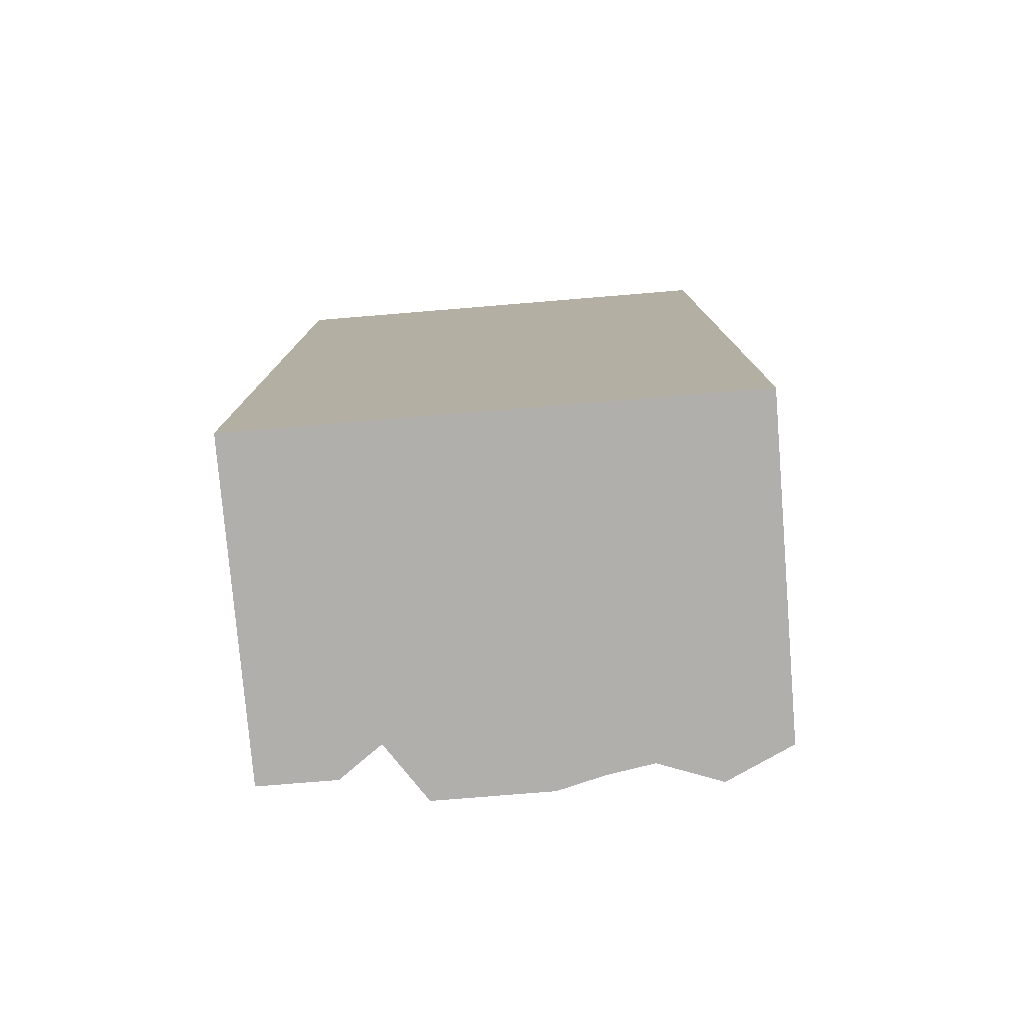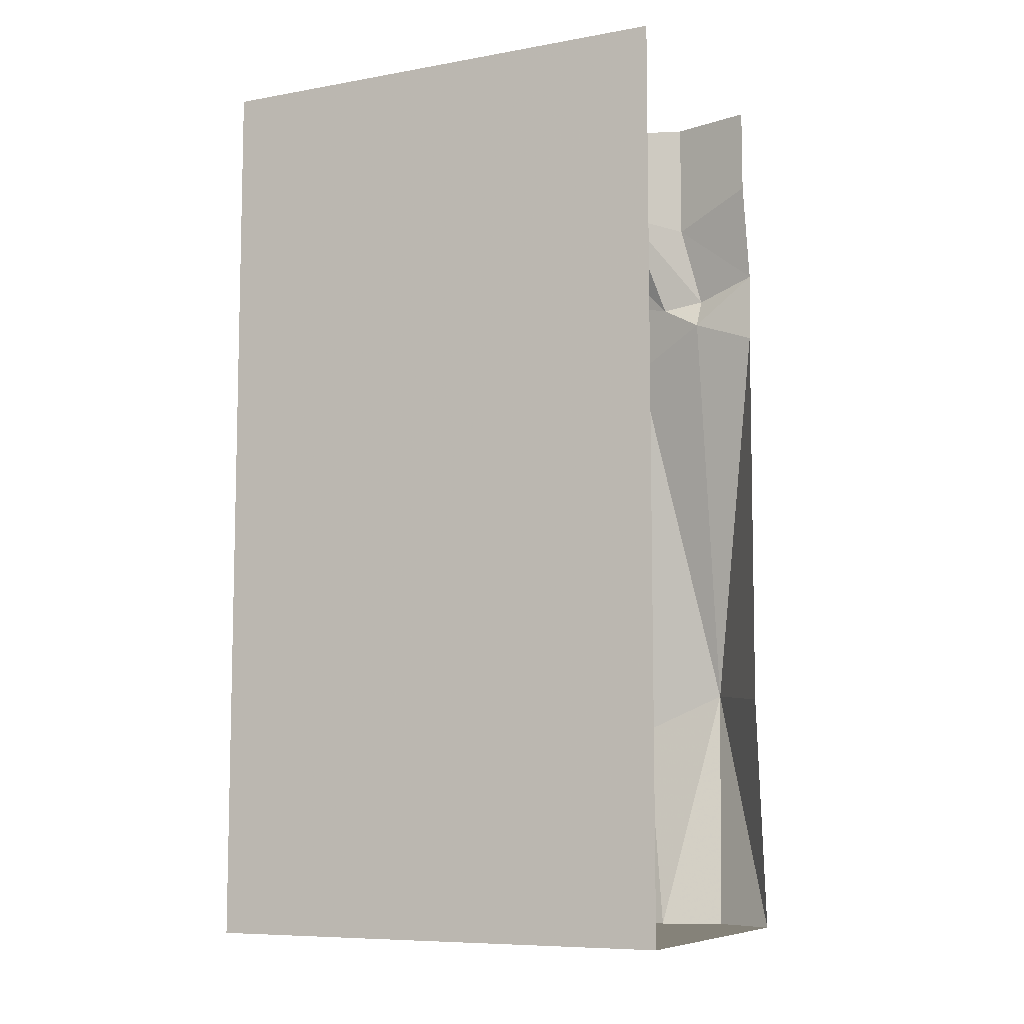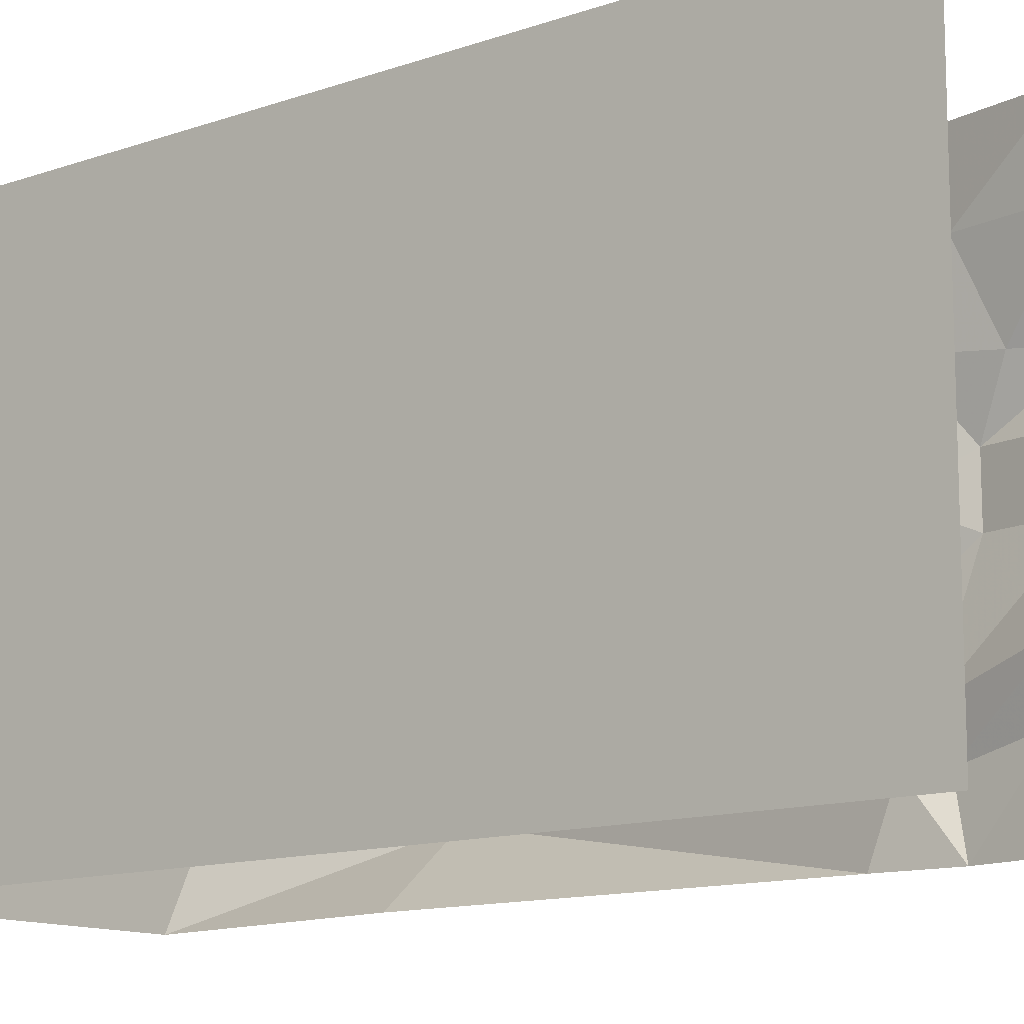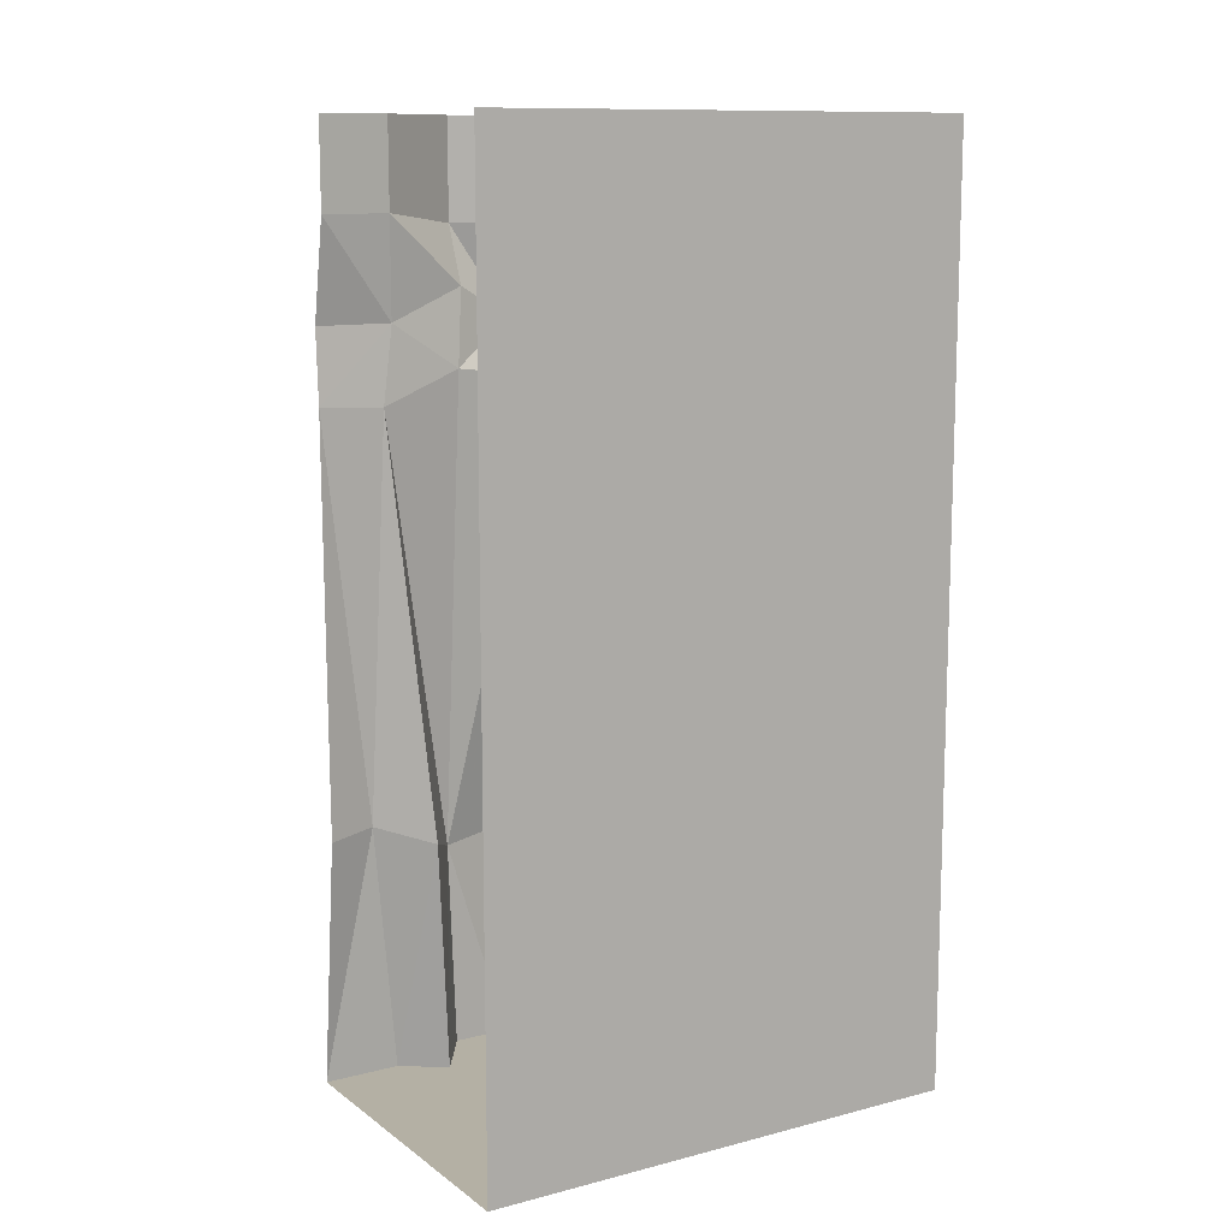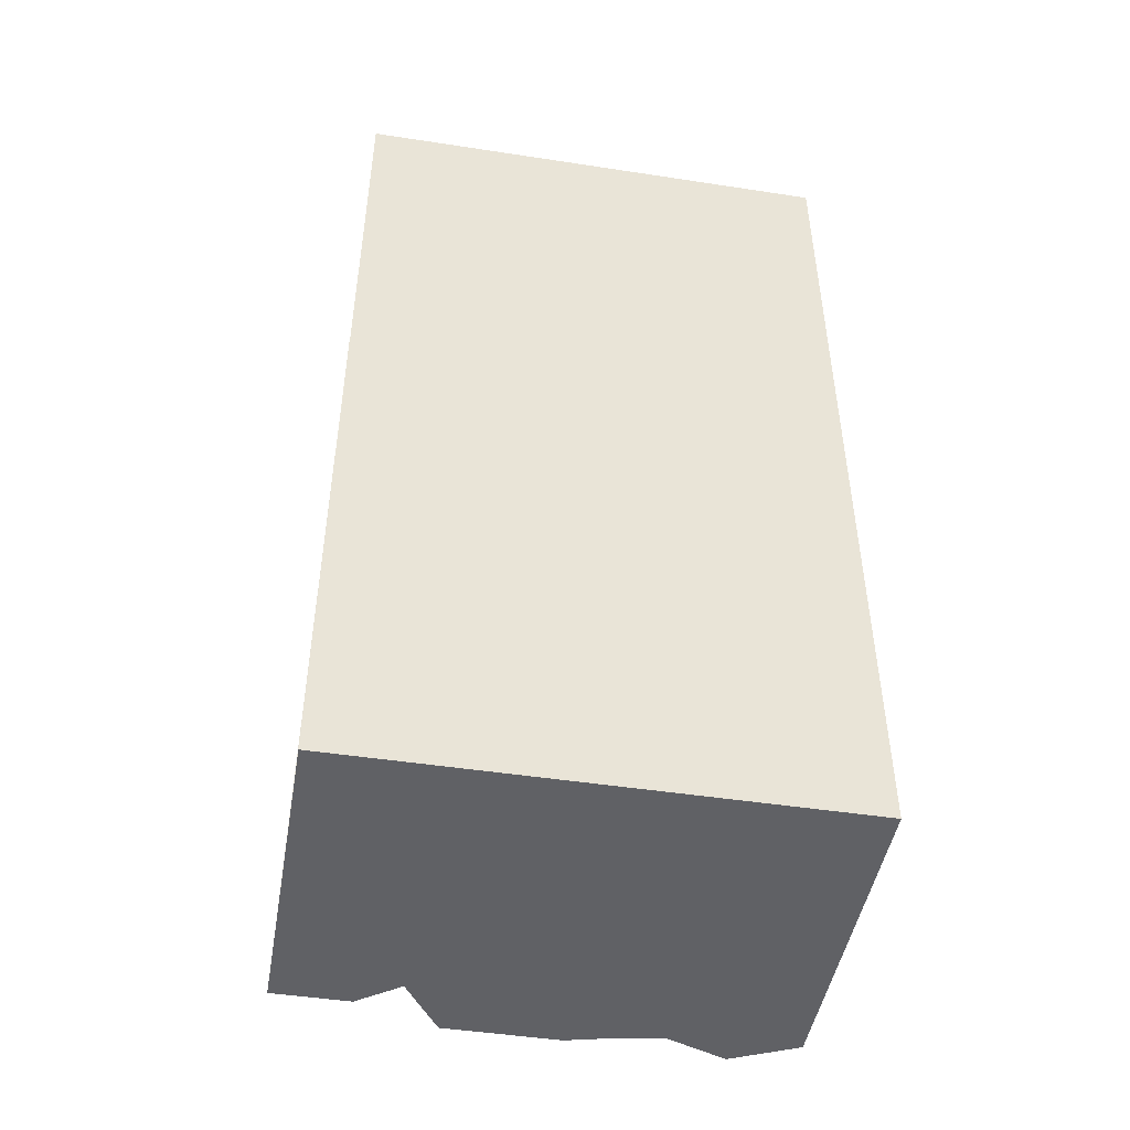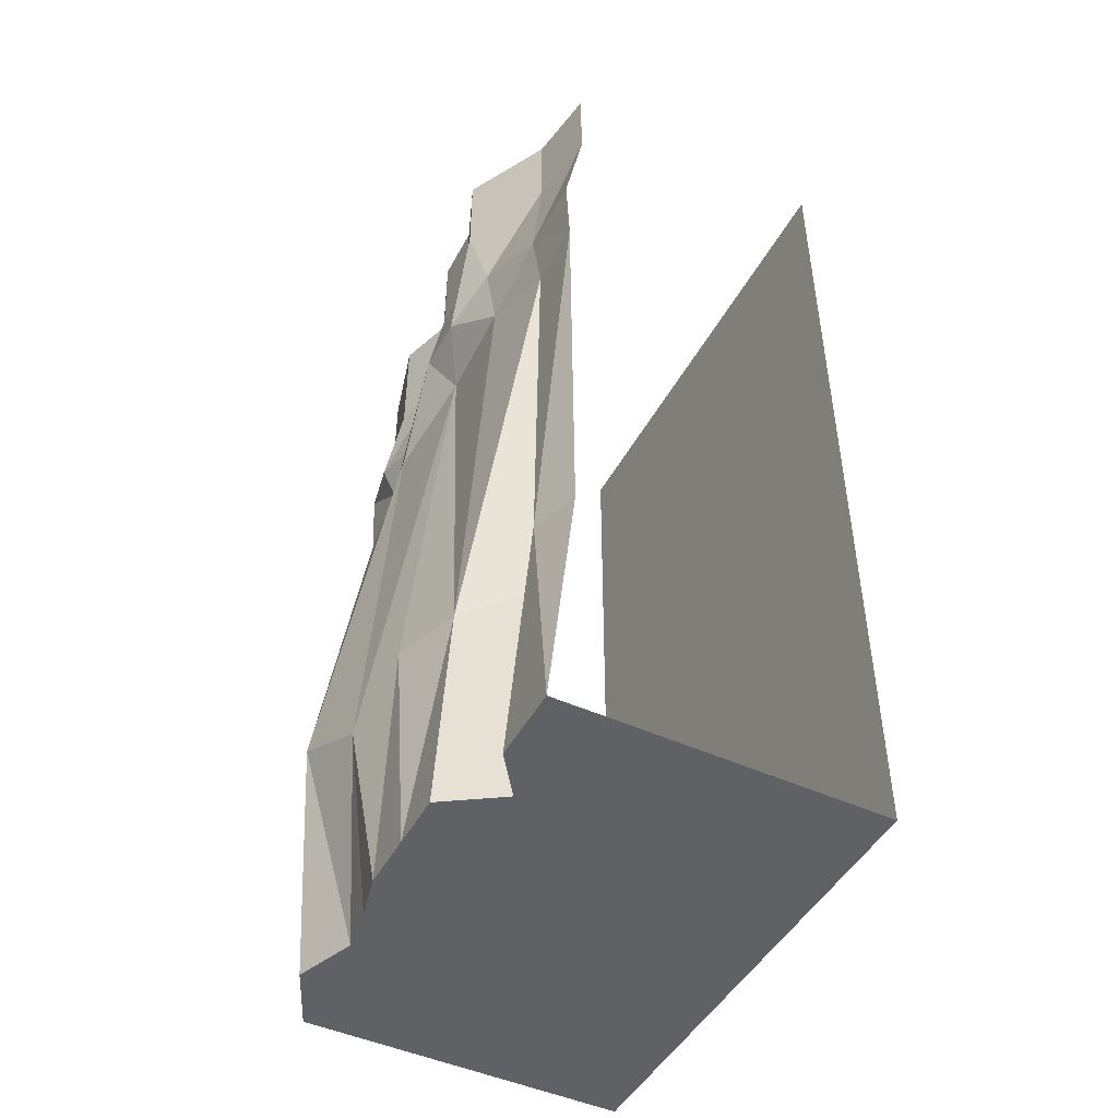
<metadata>
{"format":"obj","ext":"obj","renderer":"f3d","projection":"perspective","resolution":1024,"background":"white","views":[{"elev":-78.1,"azim":94.7,"up":"+Y"},{"elev":-8.2,"azim":116.3,"up":"+Y"},{"elev":-12.6,"azim":129.4,"up":"+Z"},{"elev":11.5,"azim":58.2,"up":"+Y"},{"elev":-47.3,"azim":80.2,"up":"+Y"},{"elev":-47.2,"azim":-27.4,"up":"+Y"}]}
</metadata>
<code>
v -0.1172 -0.5312 0.5
v -0.1172 -0.5391 0.3672
v -0.1406 -1.359 0.3984
v -0.1094 -1.367 0.5
v -0.1641 -1.875 0.5
v -0.1641 -1.875 0.3438
v 0.5 -1.875 0.5
v -0.1016 -1.875 0.2578
v 0.5 -1.875 -0.5
v 0.5 0 -0.5
v 0.5 0 0.5
v -0.2031 -1.445 0.2031
v -0.0625 -1.391 0.2969
v -0.2188 -1.875 0.1797
v -0.2188 -1.875 0.0625
v -0.2188 -1.875 -0.05469
v -0.1953 -1.875 -0.1484
v -0.1797 -1.875 -0.2422
v -0.2266 -1.875 -0.3672
v -0.1641 -1.875 -0.5
v -0.2656 -1.352 -0.3594
v -0.1094 -1.367 -0.5
v -0.1172 -0.5312 -0.5
v -0.125 -0.4844 -0.3672
v -0.125 -0.3828 -0.5
v -0.1562 -0.4219 -0.3672
v -0.1328 -0.25 -0.3281
v -0.08594 -0.1797 -0.5
v -0.1328 -0.08594 -0.3281
v -0.08594 -0.08594 -0.5
v -0.1328 0 -0.3281
v -0.08594 0 -0.5
v -0.1406 -0.4766 0.1953
v -0.1406 -0.5 0
v -0.125 -0.3828 0.3438
v -0.1562 -0.3203 0.1797
v -0.1875 -0.3828 0.0625
v -0.1875 -0.3828 -0.05469
v -0.1719 -0.5703 -0.2031
v -0.2344 -1.43 -0.1875
v -0.2031 -1.461 -0.05469
v -0.25 -1.438 0.0625
v -0.125 -0.3828 0.5
v -0.1406 -0.4375 -0.2812
v -0.09375 -0.2109 -0.2109
v -0.09375 -0.08594 -0.2109
v -0.09375 0 -0.2109
v -0.08594 -0.1797 0.5
v -0.1094 -0.1797 0.3516
v -0.2031 -0.2031 0.1797
v -0.1562 -0.2031 0.0625
v -0.1562 -0.2031 -0.05469
v -0.1562 -0.08594 -0.05469
v -0.1562 0 -0.05469
v -0.08594 -0.08594 0.5
v -0.1094 -0.08594 0.3516
v -0.2031 -0.08594 0.1797
v -0.1562 -0.08594 0.0625
v -0.1562 0 0.0625
v -0.08594 0 0.5
v -0.1094 0 0.3516
v -0.2031 0 0.1797
f 1 2 3
f 1 3 4
f 2 12 13
f 2 13 3
f 22 21 23
f 23 21 24
f 23 24 25
f 25 24 26
f 25 26 27
f 25 27 28
f 33 34 12
f 33 12 2
f 33 2 35
f 33 35 36
f 33 36 37
f 33 37 34
f 34 37 38
f 34 38 39
f 34 39 40
f 34 40 41
f 34 41 42
f 34 42 12
f 39 21 40
f 1 43 35
f 1 35 2
f 39 38 44
f 39 44 24
f 39 24 21
f 24 44 26
f 26 44 45
f 26 45 27
f 35 43 48
f 35 48 49
f 35 49 36
f 36 49 50
f 36 50 37
f 37 50 51
f 37 51 52
f 37 52 38
f 38 52 44
f 44 52 45
f 4 3 5
f 5 3 6
f 3 13 6
f 6 13 8
f 8 13 12
f 8 12 14
f 20 19 21
f 20 21 22
f 12 42 15
f 12 15 14
f 40 21 18
f 40 18 17
f 40 17 16
f 40 16 41
f 41 16 42
f 42 16 15
f 18 21 19
f 5 6 7
f 7 6 8
f 7 8 9
f 7 9 10
f 7 10 11
f 8 14 9
f 9 14 15
f 9 15 16
f 9 16 17
f 9 17 18
f 9 18 19
f 9 19 20
f 28 27 29
f 28 29 30
f 27 45 46
f 27 46 29
f 45 52 53
f 45 53 46
f 49 48 55
f 49 55 56
f 49 56 50
f 50 56 57
f 50 57 51
f 51 57 58
f 51 58 52
f 52 58 53
f 30 29 31
f 30 31 32
f 29 46 47
f 29 47 31
f 46 53 54
f 46 54 47
f 53 58 59
f 53 59 54
f 56 55 60
f 56 60 61
f 56 61 57
f 57 61 62
f 57 62 58
f 58 62 59

</code>
